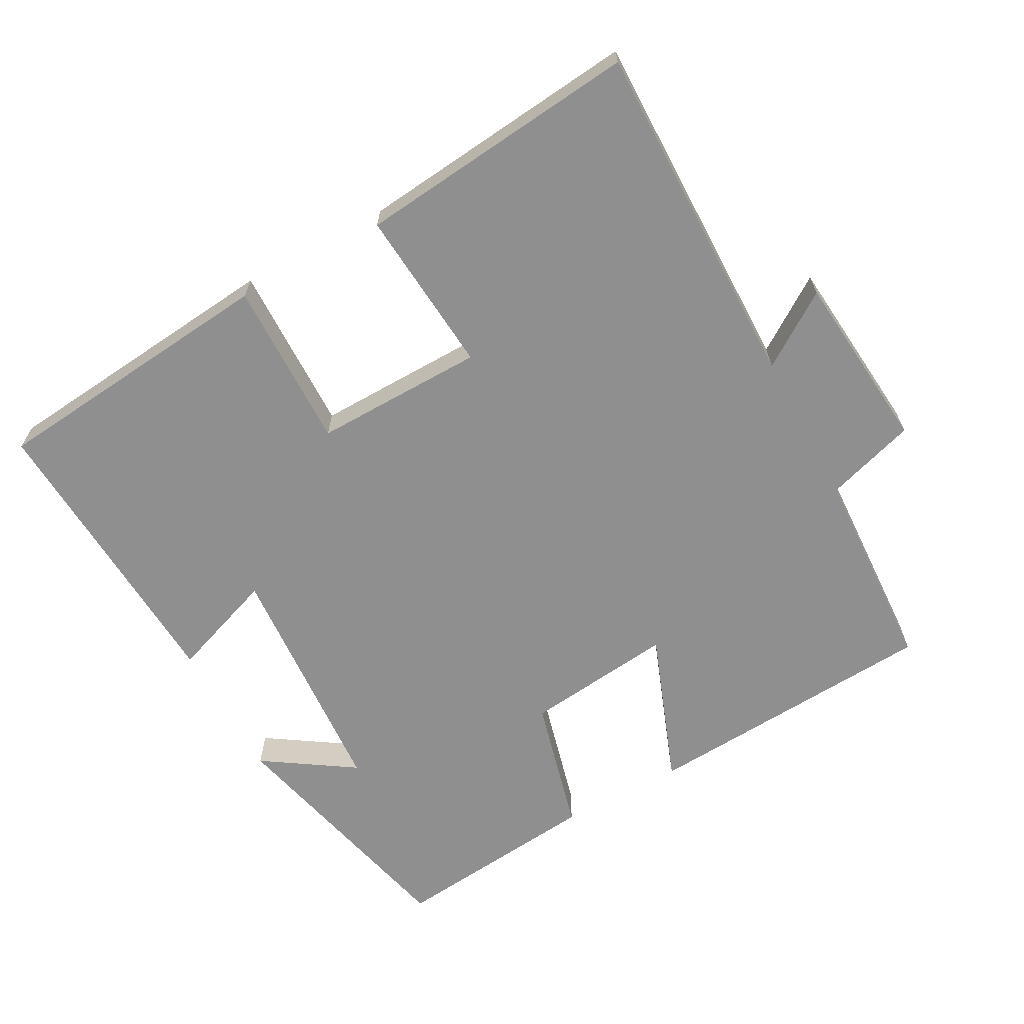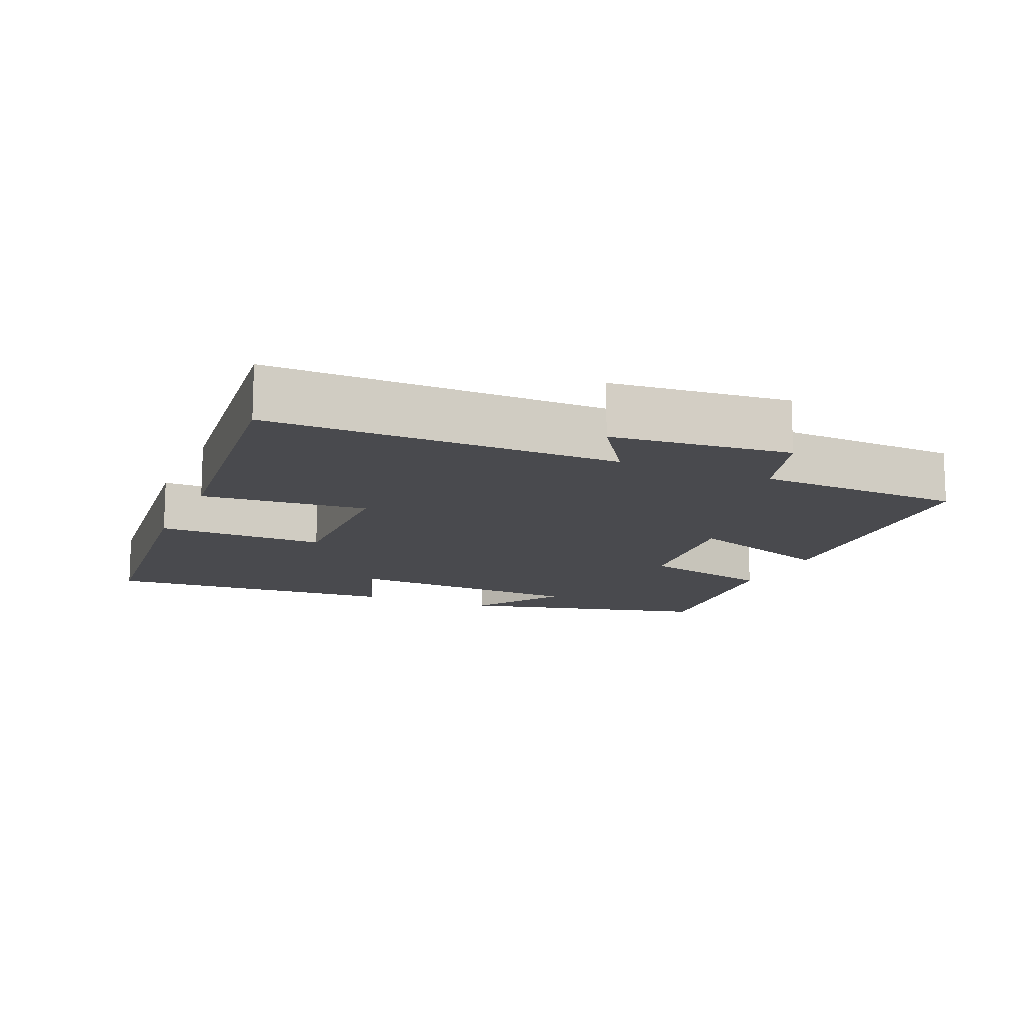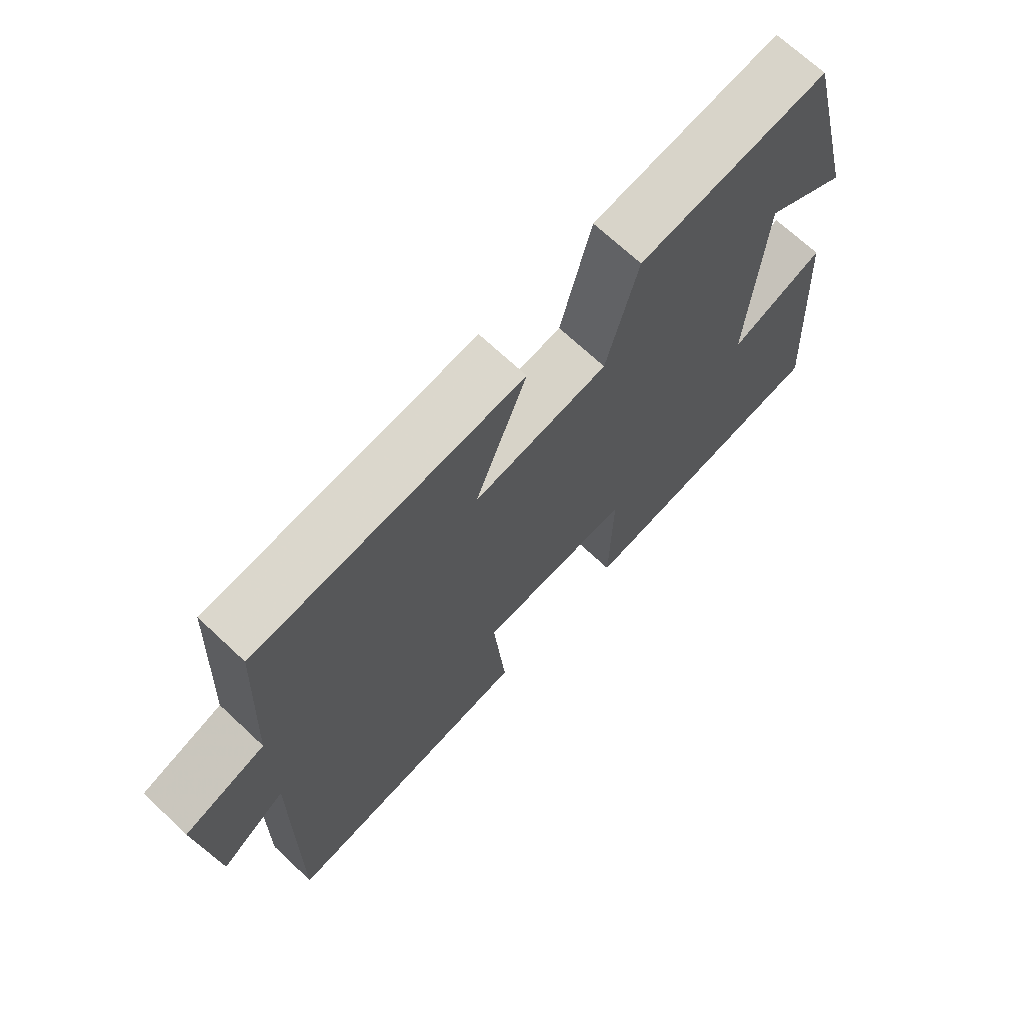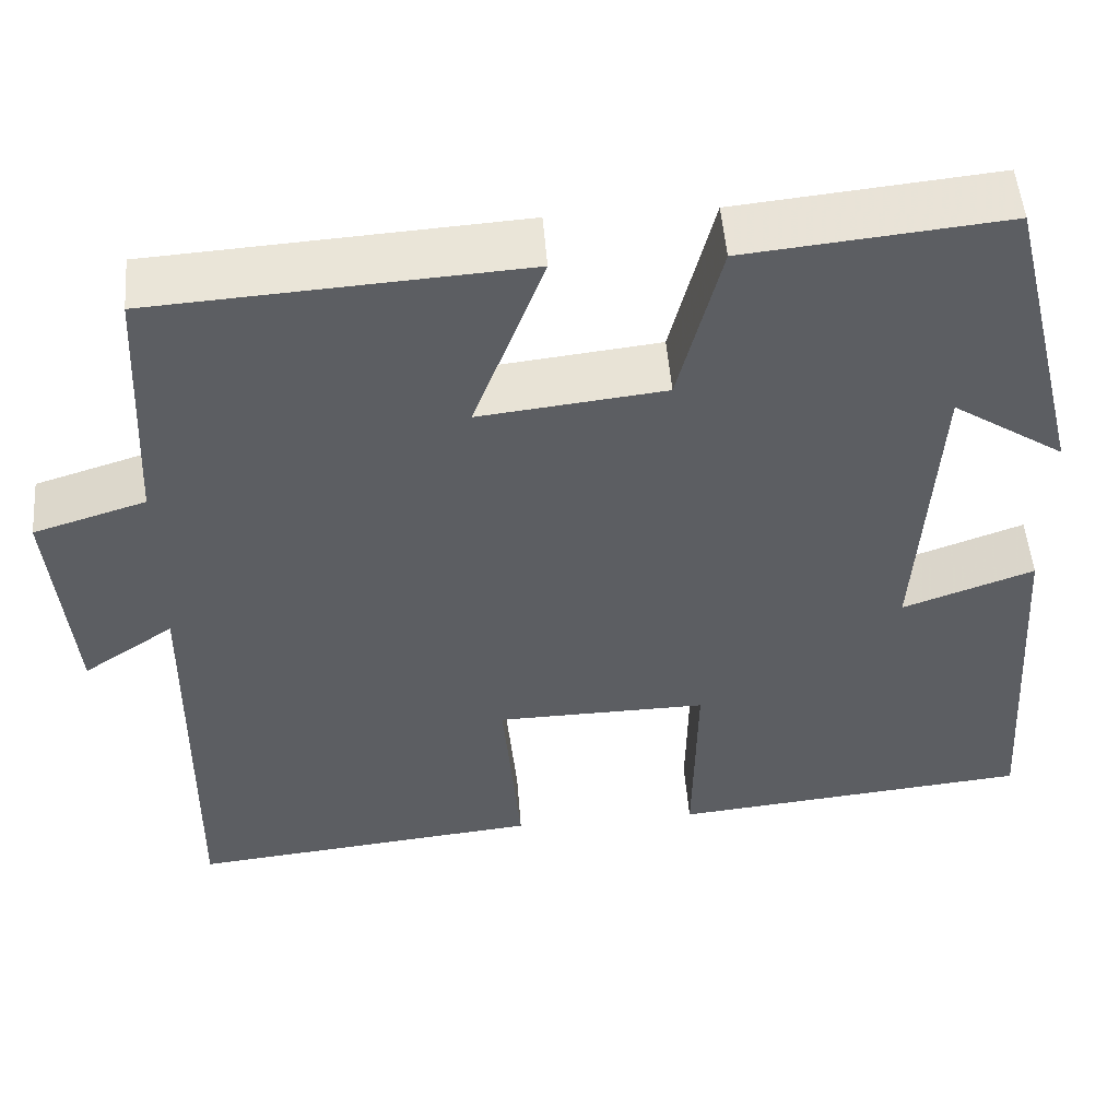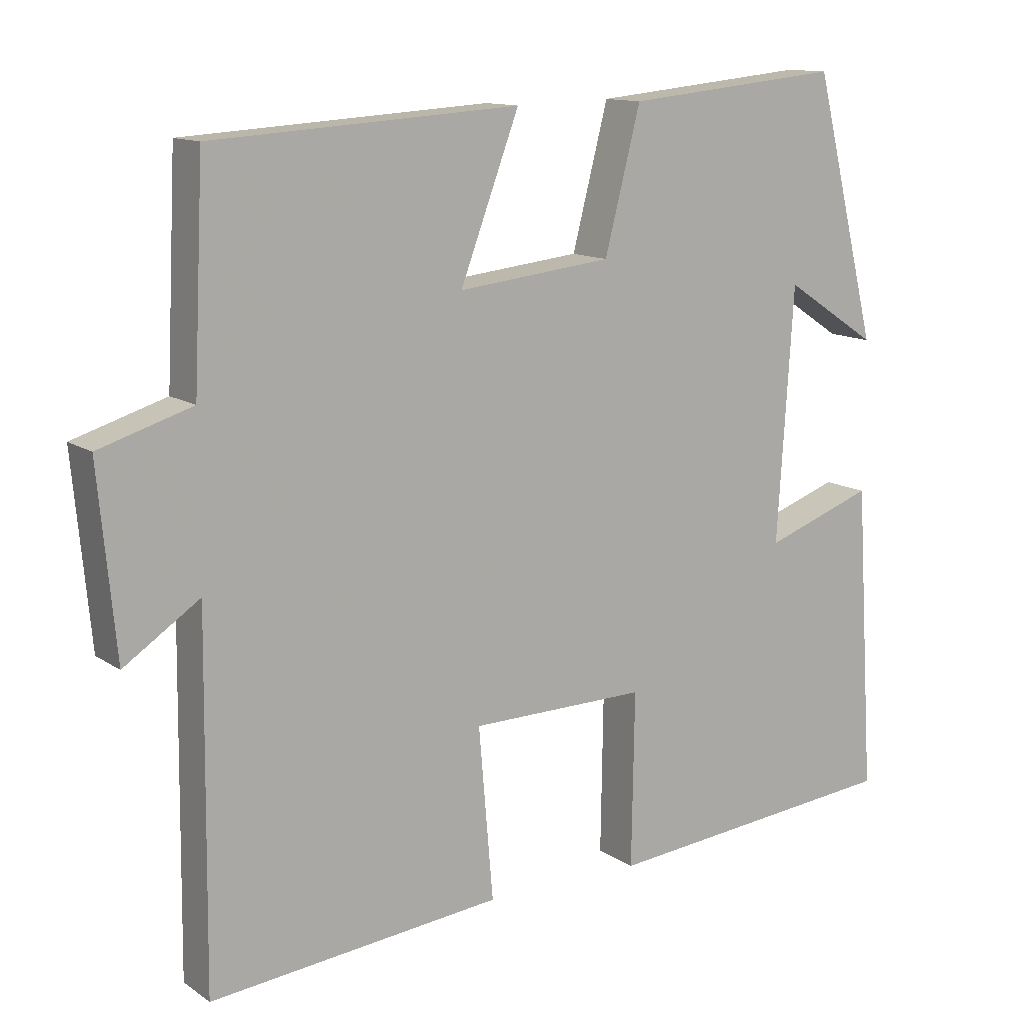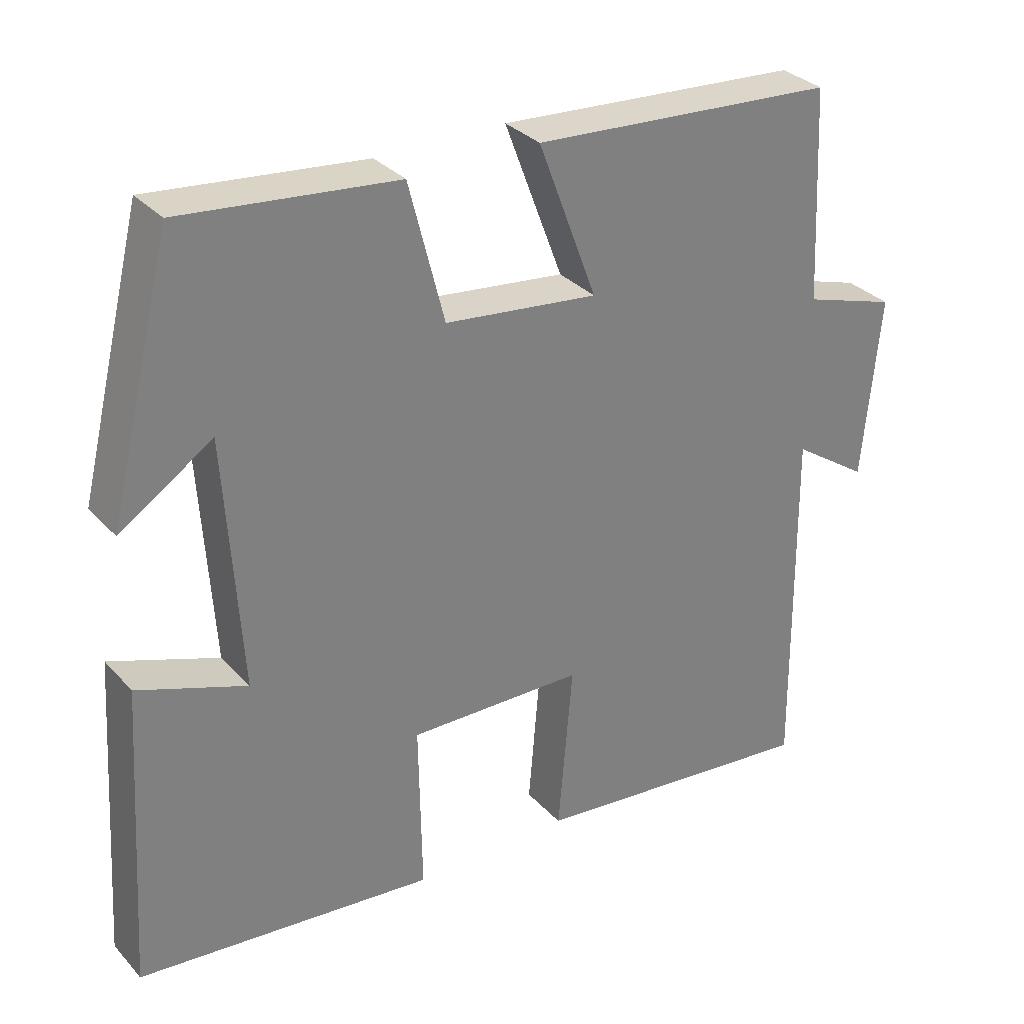
<metadata>
{"format":"obj","ext":"obj","renderer":"f3d","projection":"perspective","resolution":1024,"background":"white","views":[{"elev":-65.4,"azim":-151.5,"up":"+Y"},{"elev":-13.4,"azim":-113.2,"up":"+Y"},{"elev":69.6,"azim":-46.8,"up":"+Z"},{"elev":50.9,"azim":-4.5,"up":"+Z"},{"elev":12.5,"azim":-33.4,"up":"+Z"},{"elev":31.5,"azim":145.6,"up":"+Z"}]}
</metadata>
<code>
v -0.486 0.07 0.473
v -0.065 0.07 0.5
v -0.146 0.07 0.284
v 0.066 0.07 0.308
v 0.115 0.07 0.5
v 0.412 0.07 0.53
v 0.5 0.07 0.171
v 0.372 0.07 0.255
v 0.35 0.07 -0.091
v 0.5 0.07 -0.037
v 0.527 0.07 -0.459
v 0.115 0.07 -0.5
v 0.119 0.07 -0.261
v -0.123 0.07 -0.265
v -0.103 0.07 -0.5
v -0.505 0.07 -0.542
v -0.5 0.07 -0.045
v -0.604 0.07 -0.115
v -0.628 0.07 0.139
v -0.5 0.07 0.179
v -0.486 0 0.473
v -0.065 0 0.5
v -0.146 0 0.284
v 0.066 0 0.308
v 0.115 0 0.5
v 0.412 0 0.53
v 0.5 0 0.171
v 0.372 0 0.255
v 0.35 0 -0.091
v 0.5 0 -0.037
v 0.527 0 -0.459
v 0.115 0 -0.5
v 0.119 0 -0.261
v -0.123 0 -0.265
v -0.103 0 -0.5
v -0.505 0 -0.542
v -0.5 0 -0.045
v -0.604 0 -0.115
v -0.628 0 0.139
v -0.5 0 0.179
f 17 18 19 20
f 17 20 1 2
f 14 15 16 17
f 13 14 17
f 10 11 12 13
f 9 10 13
f 8 9 13 17
f 5 6 7 8
f 4 5 8
f 3 4 8 17
f 2 3 17
f 40 39 38 37
f 22 21 40 37
f 37 36 35 34
f 37 34 33
f 33 32 31 30
f 33 30 29
f 37 33 29 28
f 28 27 26 25
f 28 25 24
f 37 28 24 23
f 37 23 22
f 1 21 22 2
f 2 22 23 3
f 3 23 24 4
f 4 24 25 5
f 5 25 26 6
f 6 26 27 7
f 7 27 28 8
f 8 28 29 9
f 9 29 30 10
f 10 30 31 11
f 11 31 32 12
f 12 32 33 13
f 13 33 34 14
f 14 34 35 15
f 15 35 36 16
f 16 36 37 17
f 17 37 38 18
f 18 38 39 19
f 19 39 40 20
f 20 40 21 1

</code>
